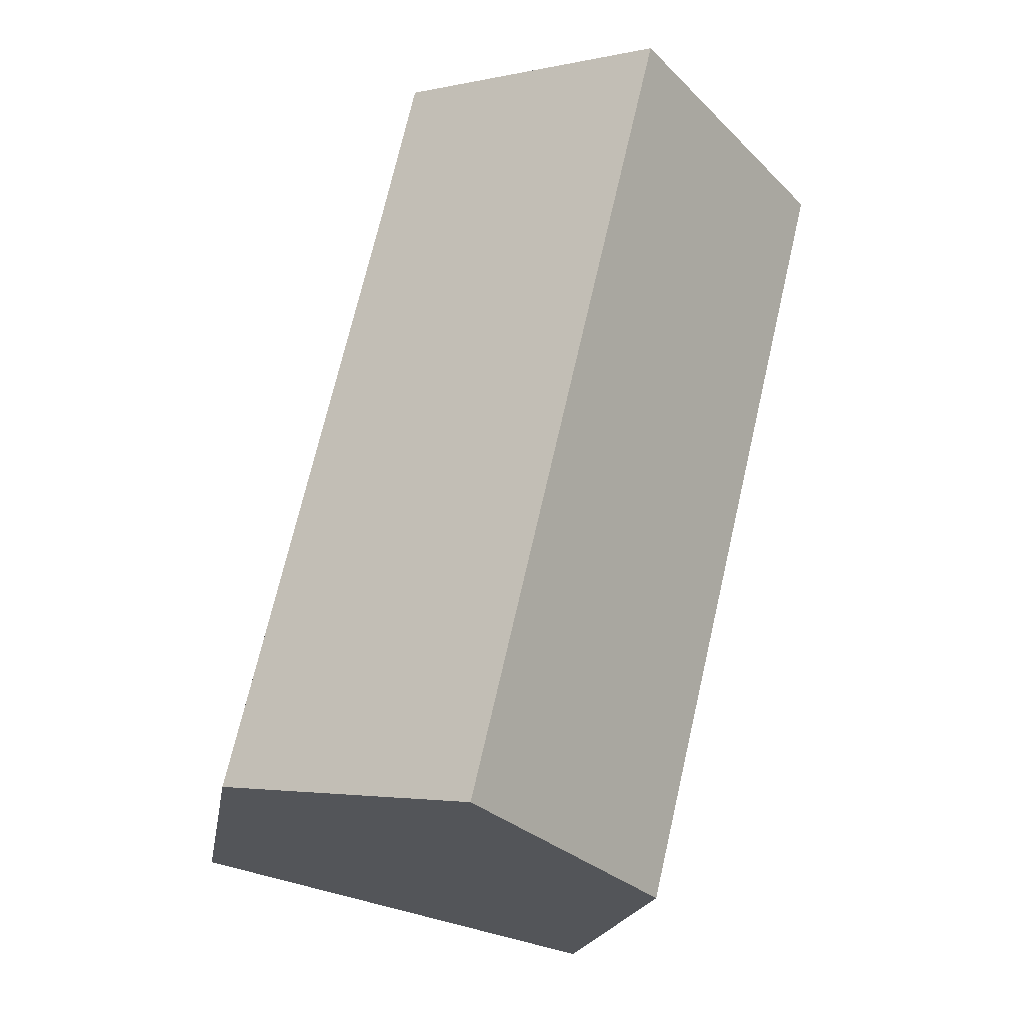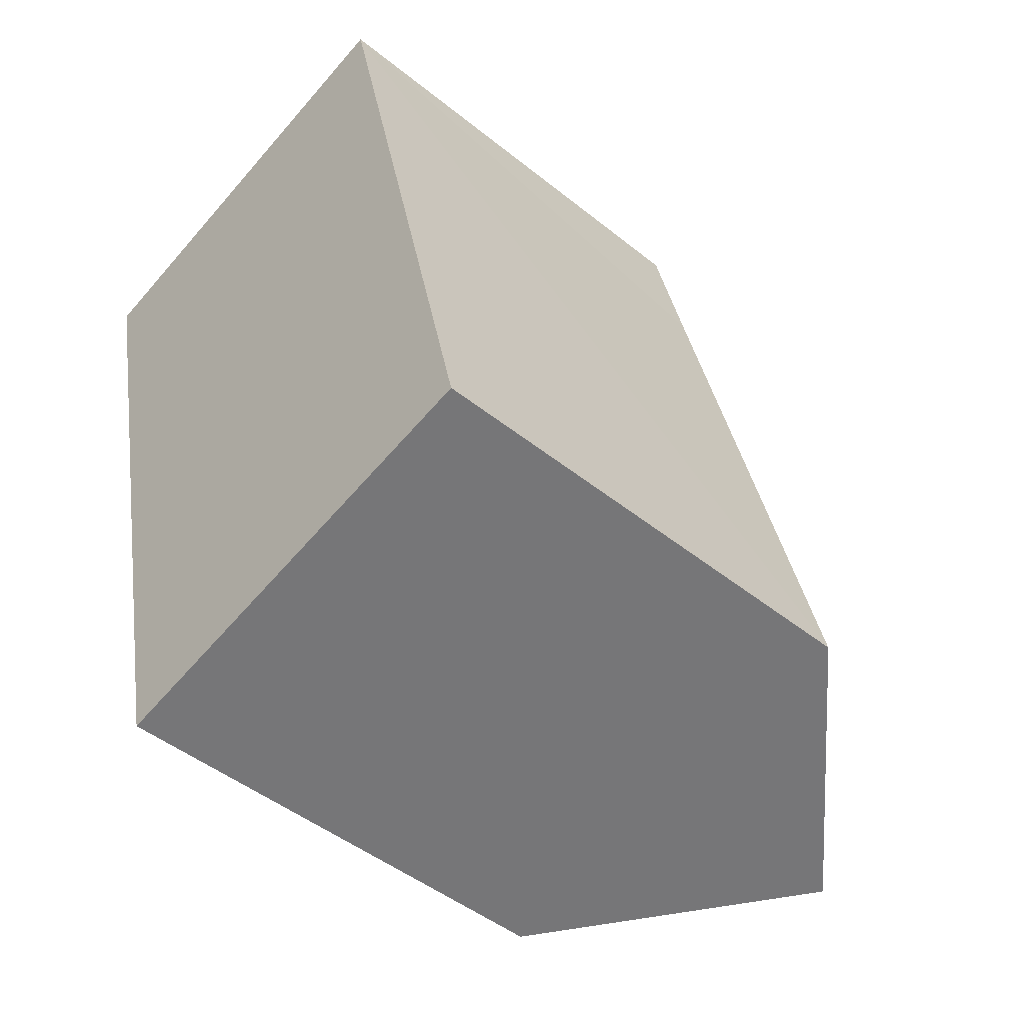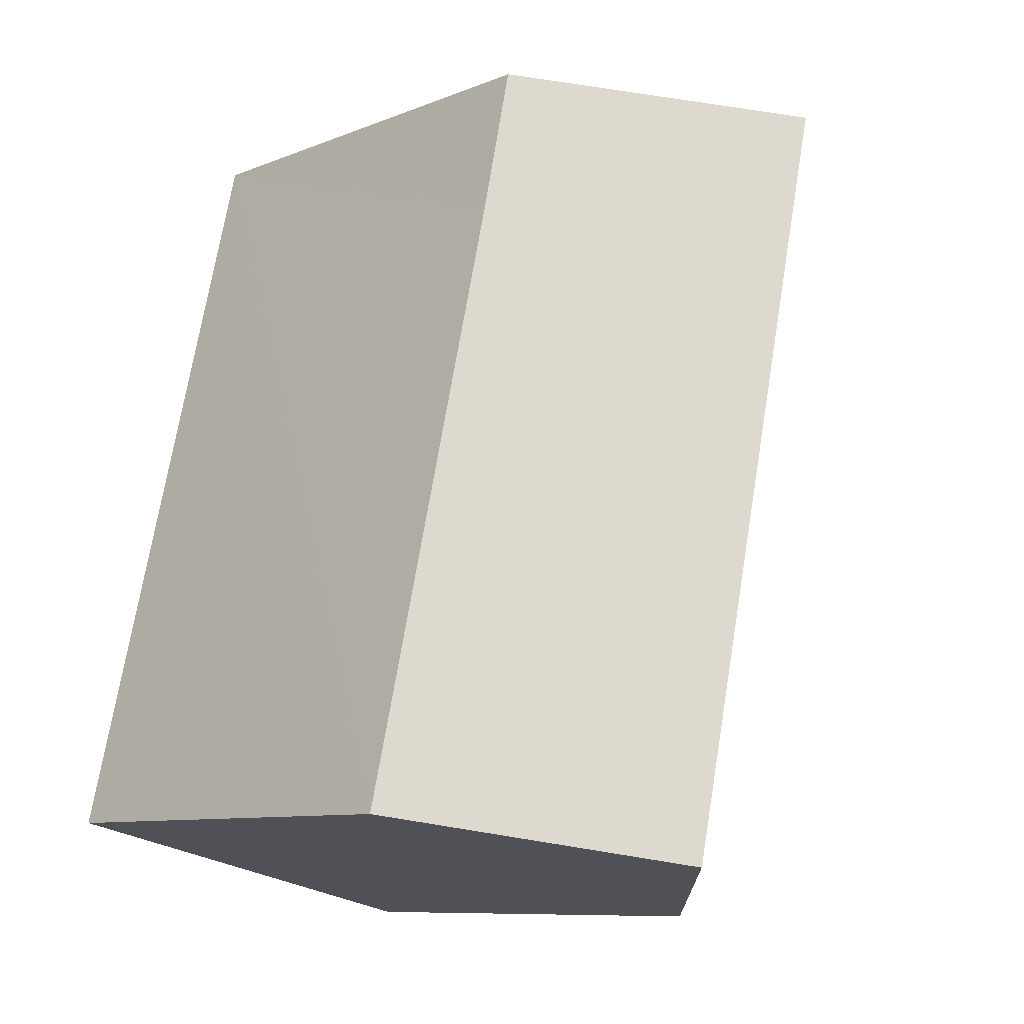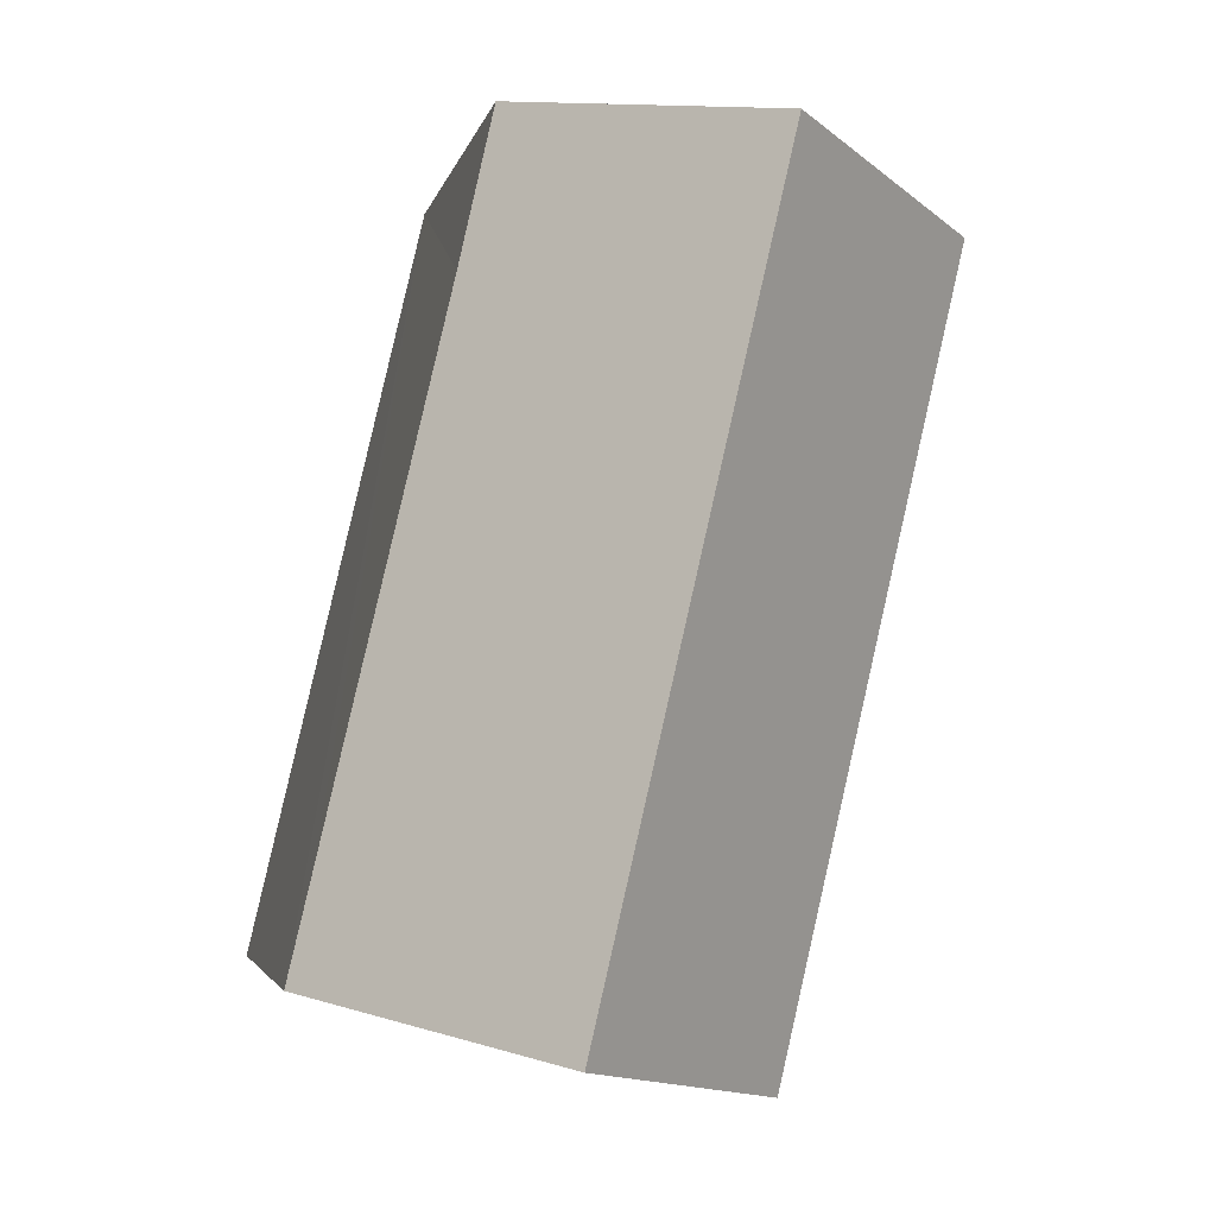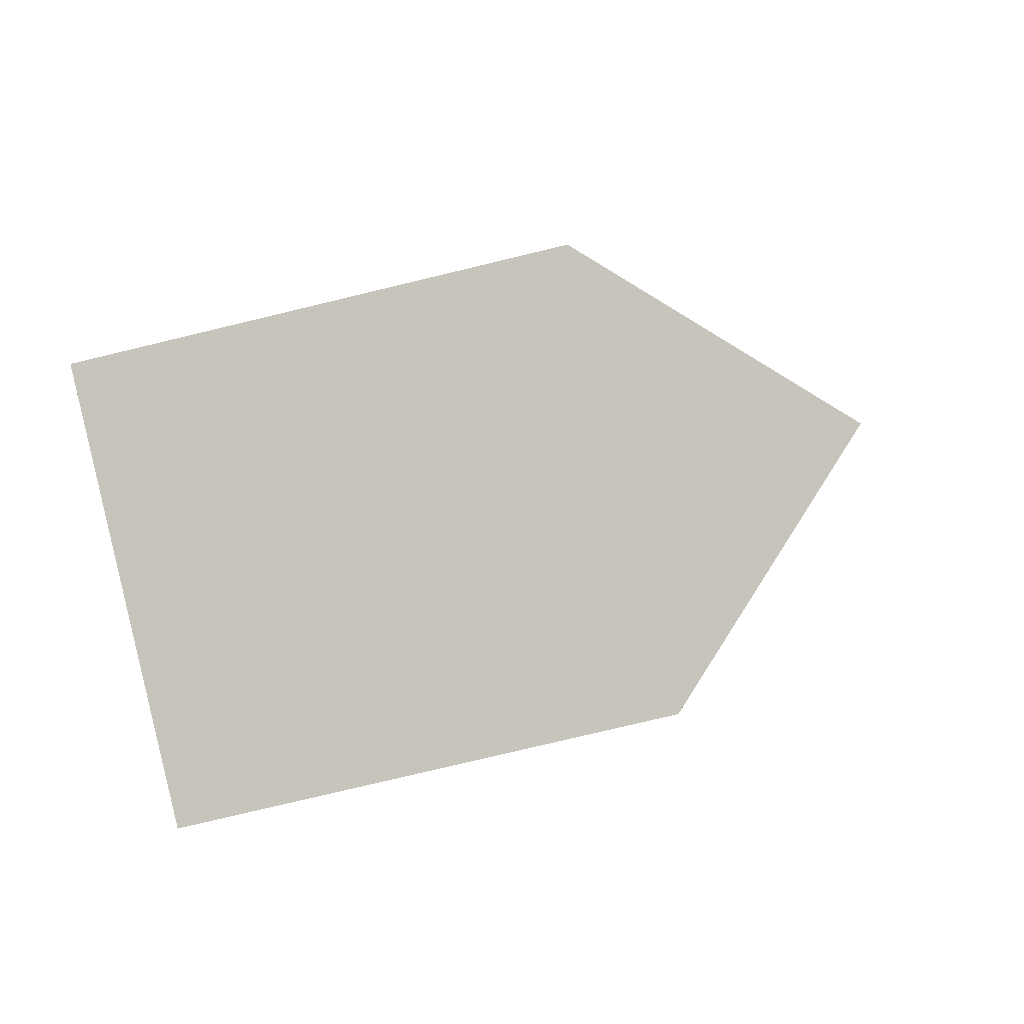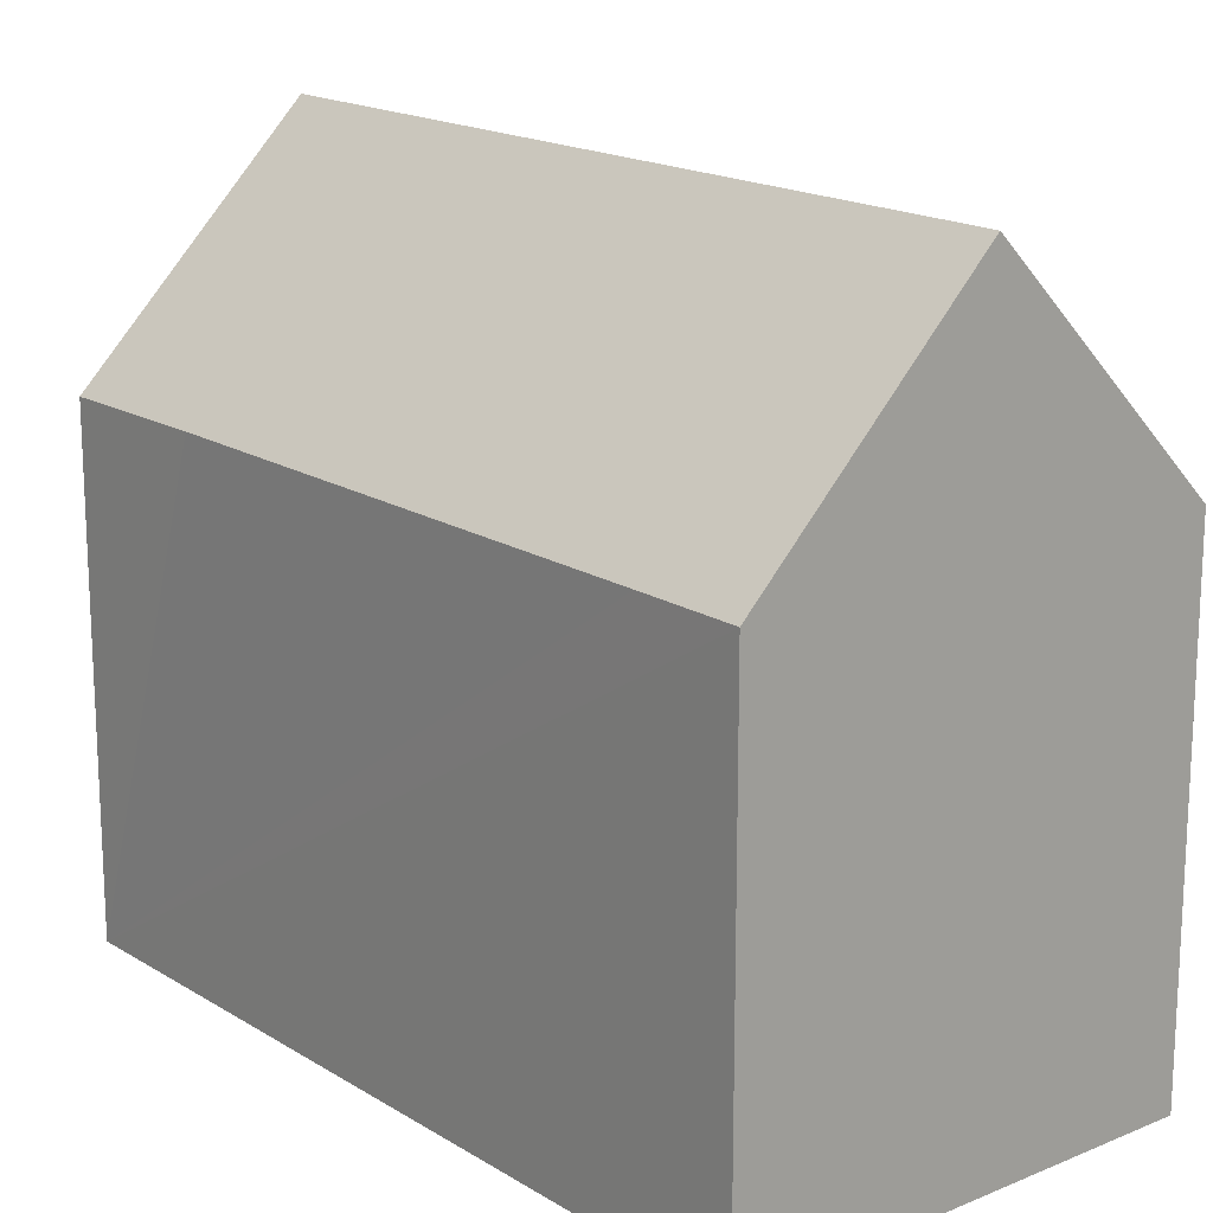
<metadata>
{"format":"obj","ext":"obj","renderer":"f3d","projection":"perspective","resolution":1024,"background":"white","views":[{"elev":-17.8,"azim":171.5,"up":"+Z"},{"elev":-46.8,"azim":47.6,"up":"+Z"},{"elev":-9.3,"azim":136.2,"up":"+Z"},{"elev":-3.8,"azim":168.5,"up":"+Z"},{"elev":-77.5,"azim":103.5,"up":"+Z"},{"elev":17.3,"azim":127.3,"up":"+Y"}]}
</metadata>
<code>
v  0.476 11.78 0.114
v  0.288 11.29 -1.229
v  0 11.29 6.913e-16
v  5.15 16.62 1.236
v  1.584 11.3 -6.775
v  9.411 16.62 -17.15
v  1.87 11.31 -7.997
v  2.412 11.31 -10.32
v  2.623 11.31 -11.21
v  3.077 11.32 -13.16
v  3.326 11.32 -14.22
v  4.283 11.32 -18.34
v  4.699 11.75 -18.24
v  10.29 11.3 2.469
v  10.65 11.32 0.856
v  11.1 11.33 -1.151
v  14 11.31 -13.58
v  14.56 11.3 -15.96
v  0 0 0
v  5.15 -7.568e-17 1.236
v  10.29 -1.512e-16 2.469
v  0.476 -6.98e-18 0.114
v  14.56 9.776e-16 -15.96
v  10.65 -5.241e-17 0.856
v  11.1 7.048e-17 -1.151
v  14 8.317e-16 -13.58
v  4.283 1.123e-15 -18.34
v  9.411 1.05e-15 -17.15
v  4.699 1.117e-15 -18.24
v  3.326 8.709e-16 -14.22
v  3.077 8.058e-16 -13.16
v  2.623 6.867e-16 -11.21
v  2.412 6.317e-16 -10.32
v  1.584 4.148e-16 -6.775
v  1.87 4.897e-16 -7.997
v  0.288 7.525e-17 -1.229
g defaultobject
f 1 2 3
f 2 1 4
f 2 4 5
f 5 4 6
f 5 6 7
f 7 6 8
f 8 6 9
f 9 6 10
f 10 6 11
f 11 6 12
f 12 6 13
f 14 15 4
f 6 4 15
f 16 6 15
f 17 6 16
f 18 6 17
f 1 14 4
f 14 1 3
f 14 3 19
f 14 19 20
f 14 20 21
f 20 19 22
f 21 15 14
f 15 21 16
f 16 21 17
f 17 21 18
f 18 21 23
f 23 21 24
f 23 24 25
f 23 25 26
f 18 13 6
f 13 18 23
f 13 23 12
f 12 23 27
f 27 23 28
f 27 28 29
f 27 11 12
f 11 27 10
f 10 27 9
f 9 27 8
f 8 27 7
f 7 27 5
f 5 27 2
f 2 27 30
f 2 30 31
f 2 31 32
f 2 32 3
f 3 32 33
f 3 33 34
f 3 34 19
f 34 33 35
f 19 34 36
f 29 30 27
f 30 29 28
f 30 28 23
f 30 23 31
f 31 23 32
f 32 23 26
f 32 26 33
f 33 26 25
f 33 25 35
f 35 25 34
f 34 25 36
f 36 25 19
f 19 25 22
f 22 25 20
f 20 25 24
f 20 24 21

</code>
